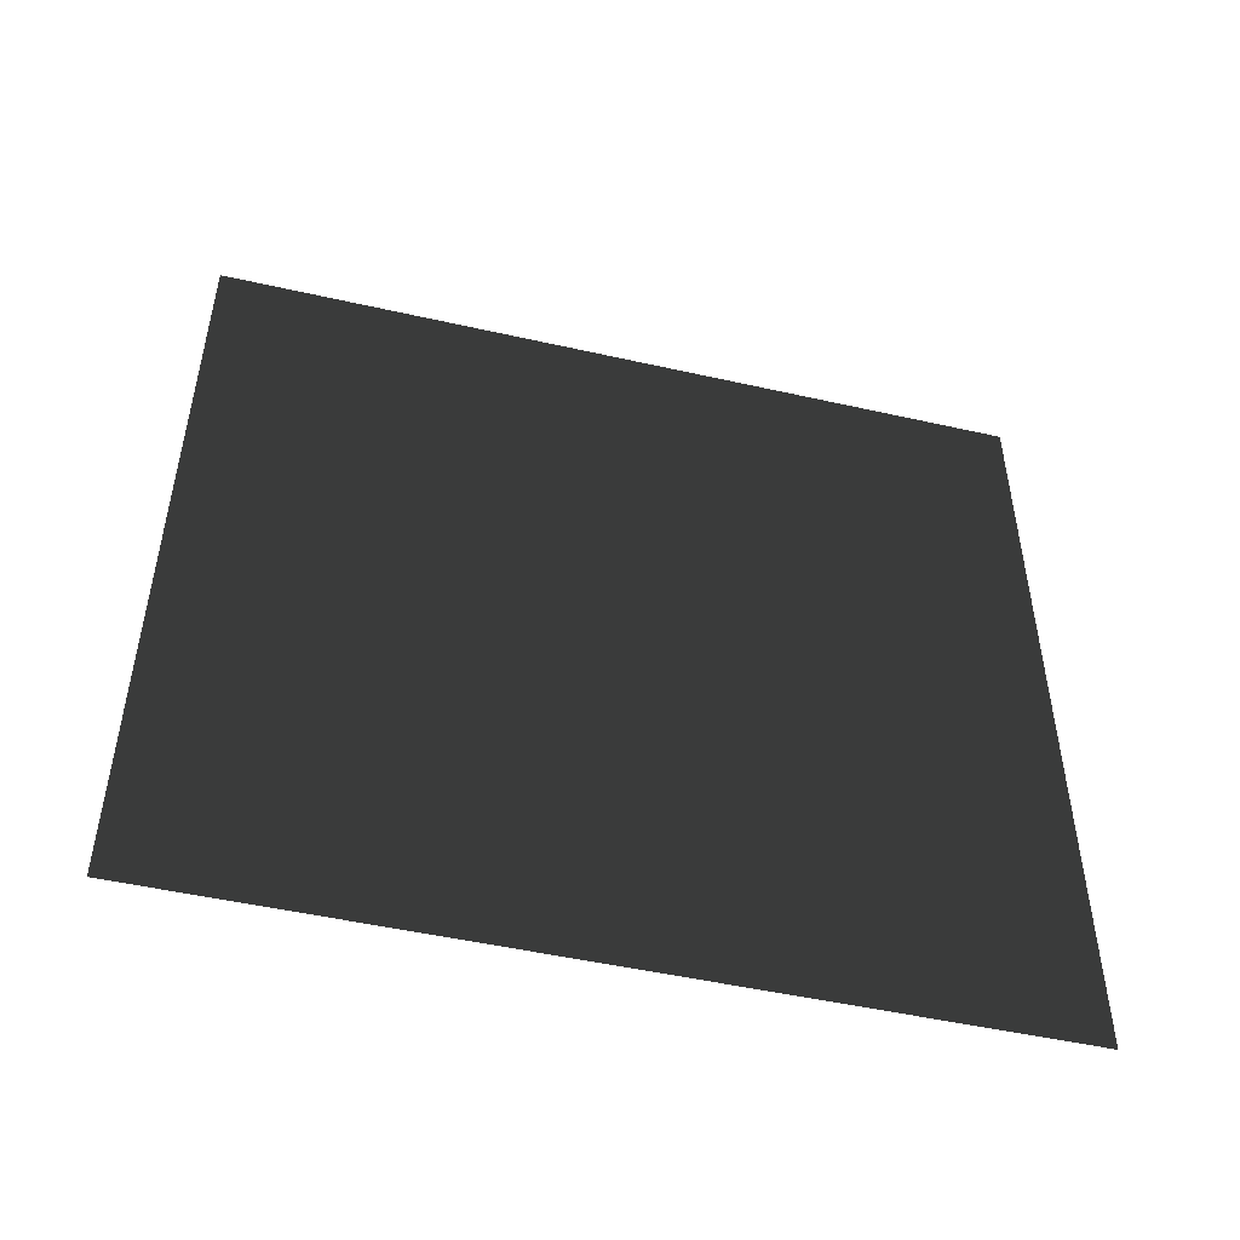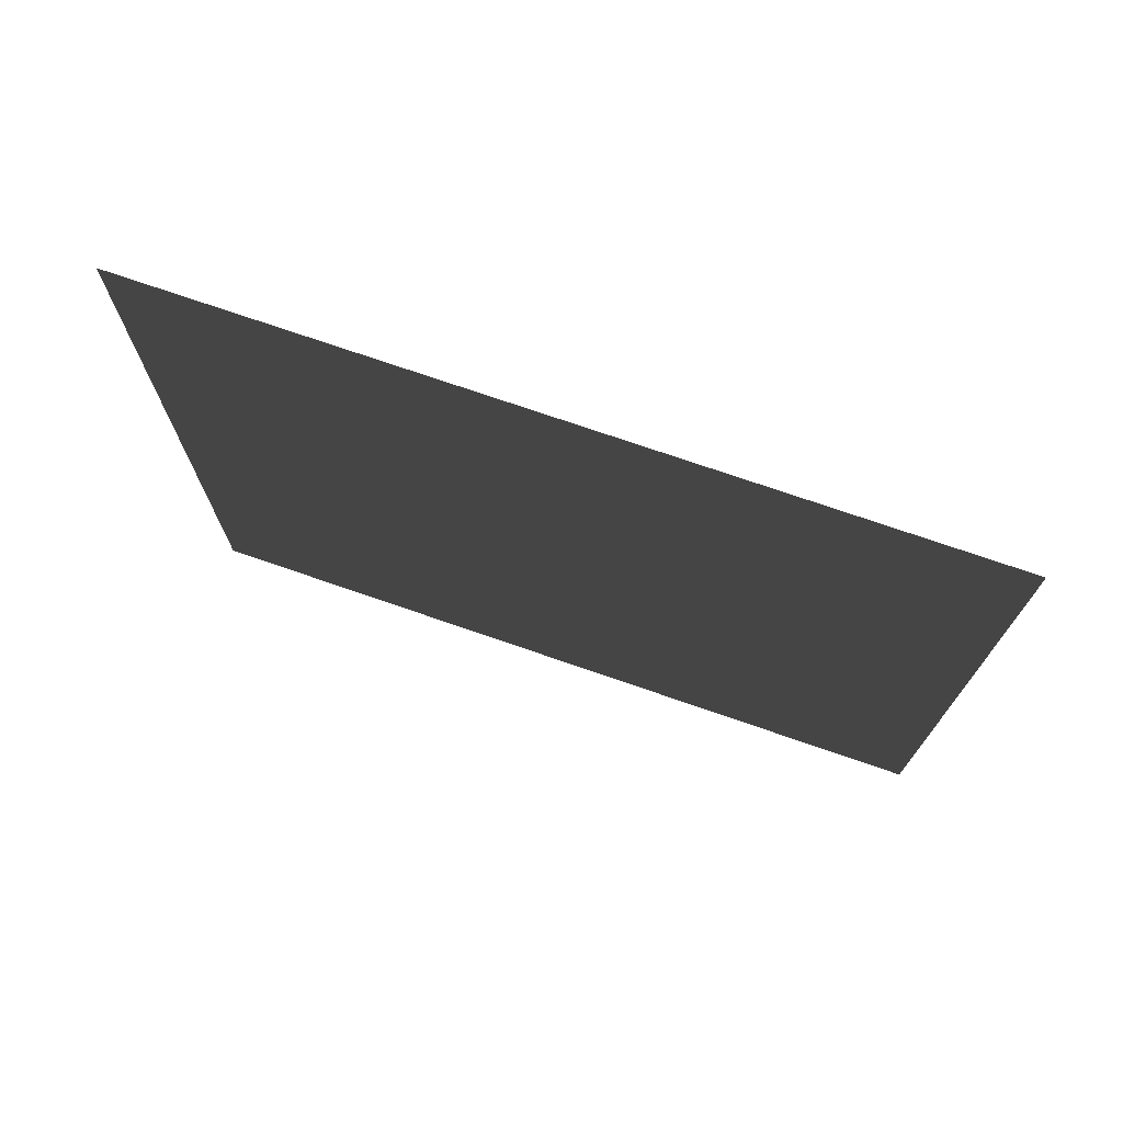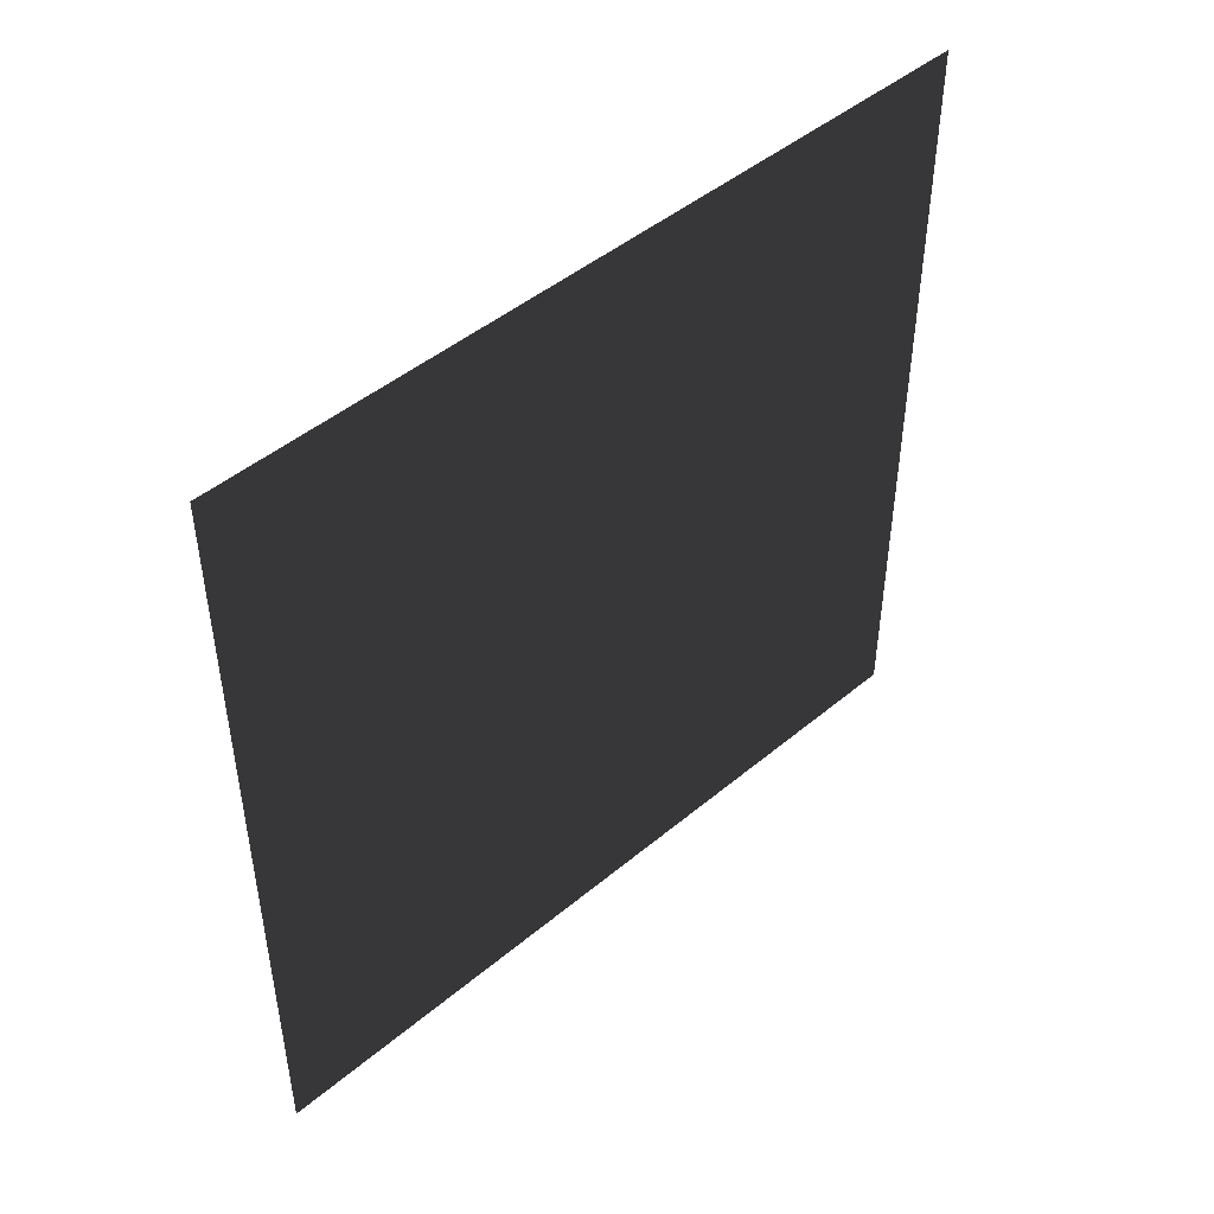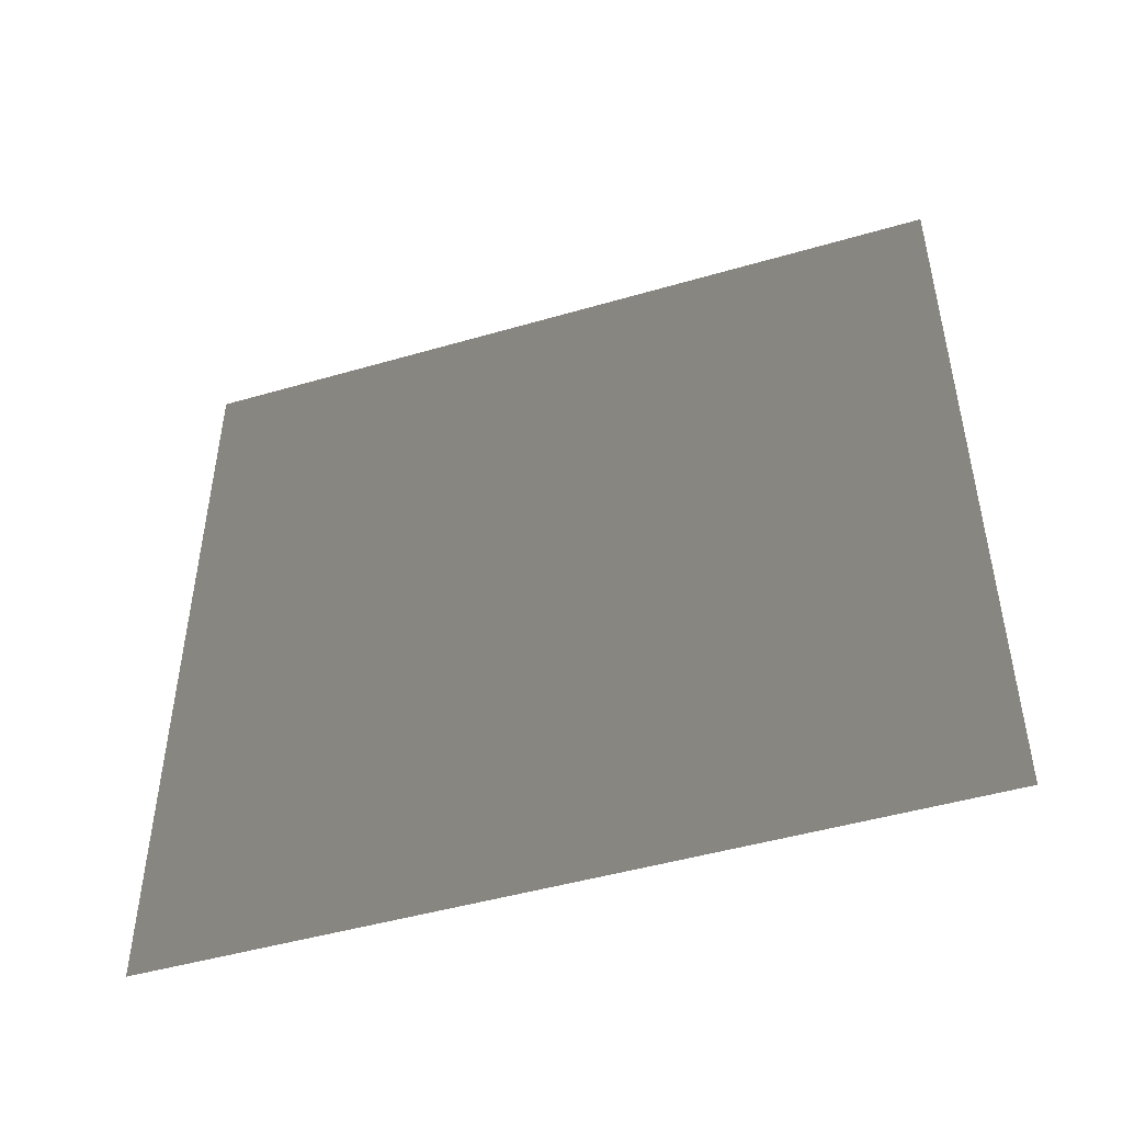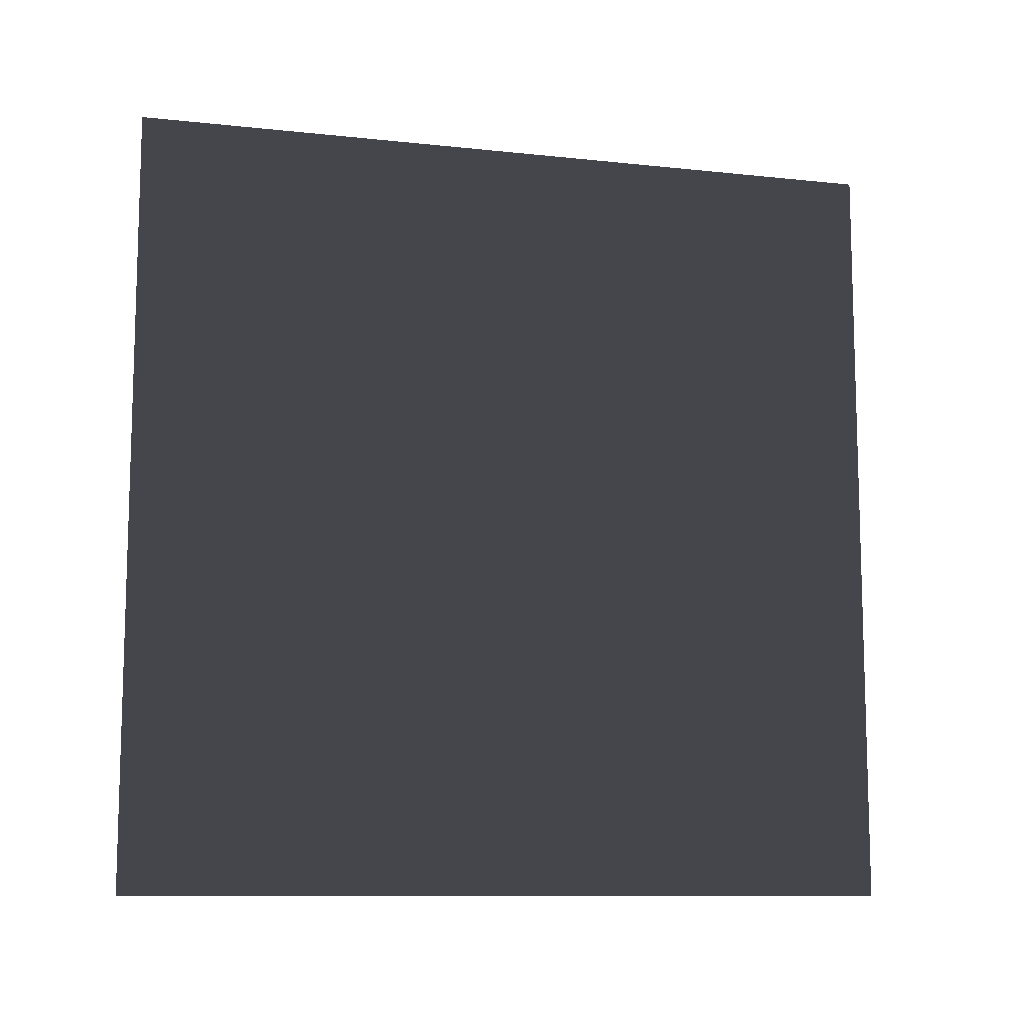
<metadata>
{"format":"obj","ext":"obj","renderer":"f3d","projection":"perspective","resolution":1024,"background":"white","views":[{"elev":-49.3,"azim":-104.1,"up":"+Y"},{"elev":73.6,"azim":109.1,"up":"+Y"},{"elev":46.8,"azim":46.6,"up":"+Z"},{"elev":-47.5,"azim":-71.8,"up":"+Y"},{"elev":-10.4,"azim":74.8,"up":"+Z"}]}
</metadata>
<code>
v -0.2 3 3
v -0.2 5.661e-08 1.057e-05
v -0.2 3 1.043e-05
v -0.2 -2.096e-07 3
g wall11_9194_717
f 1 3 2
f 2 4 1

</code>
